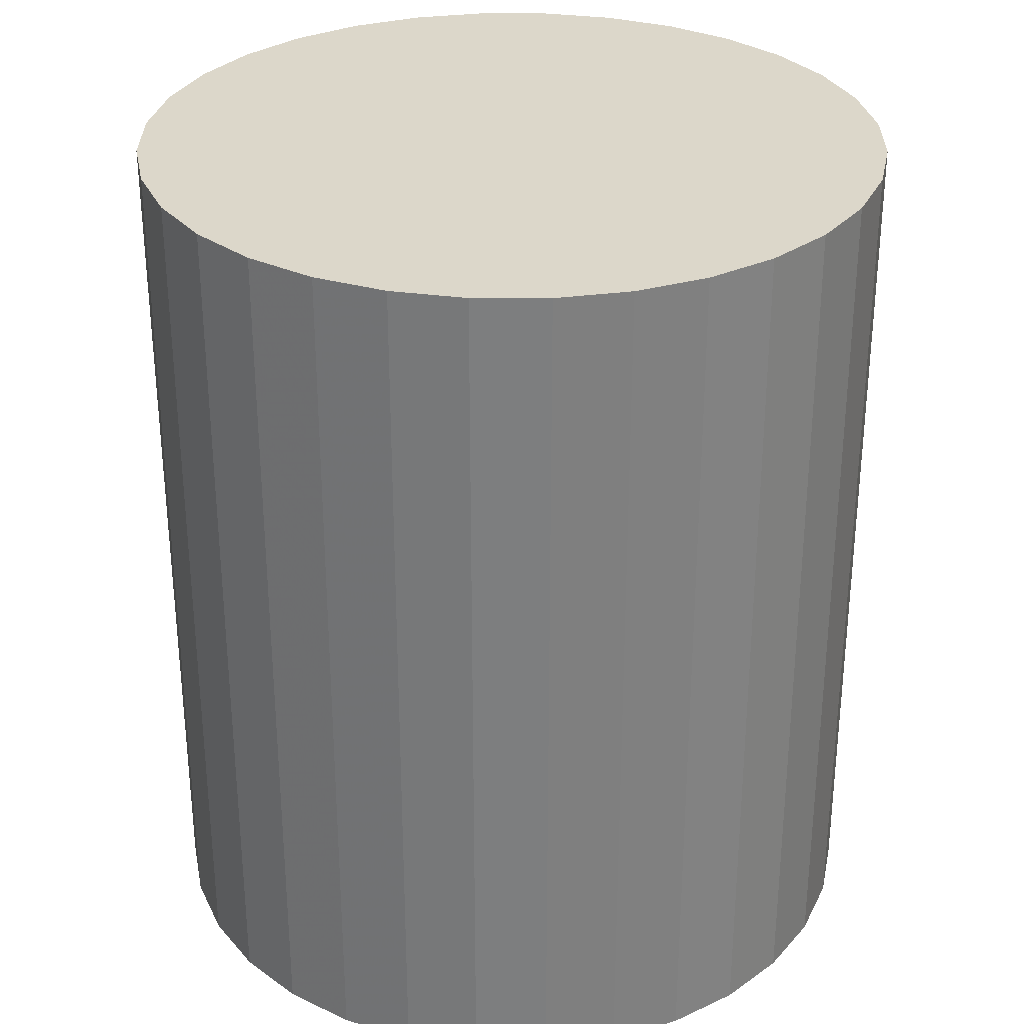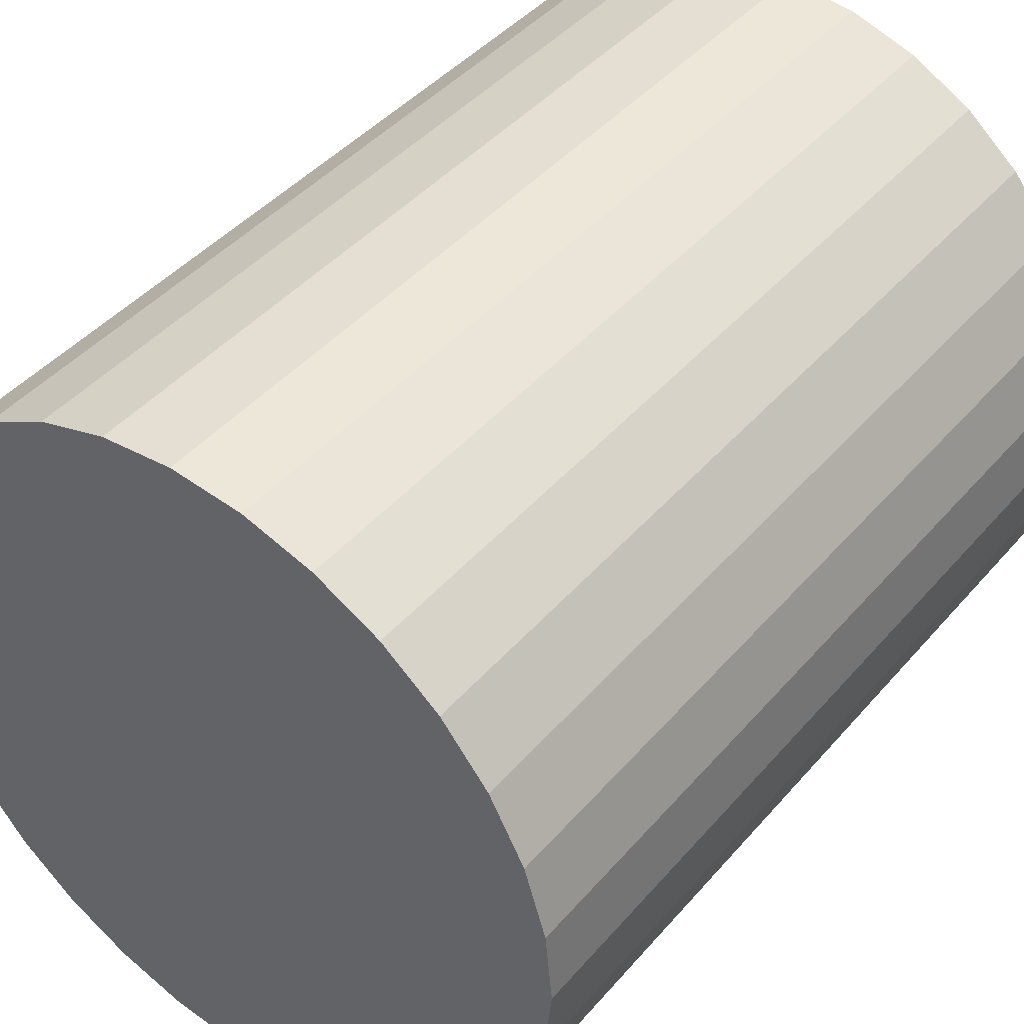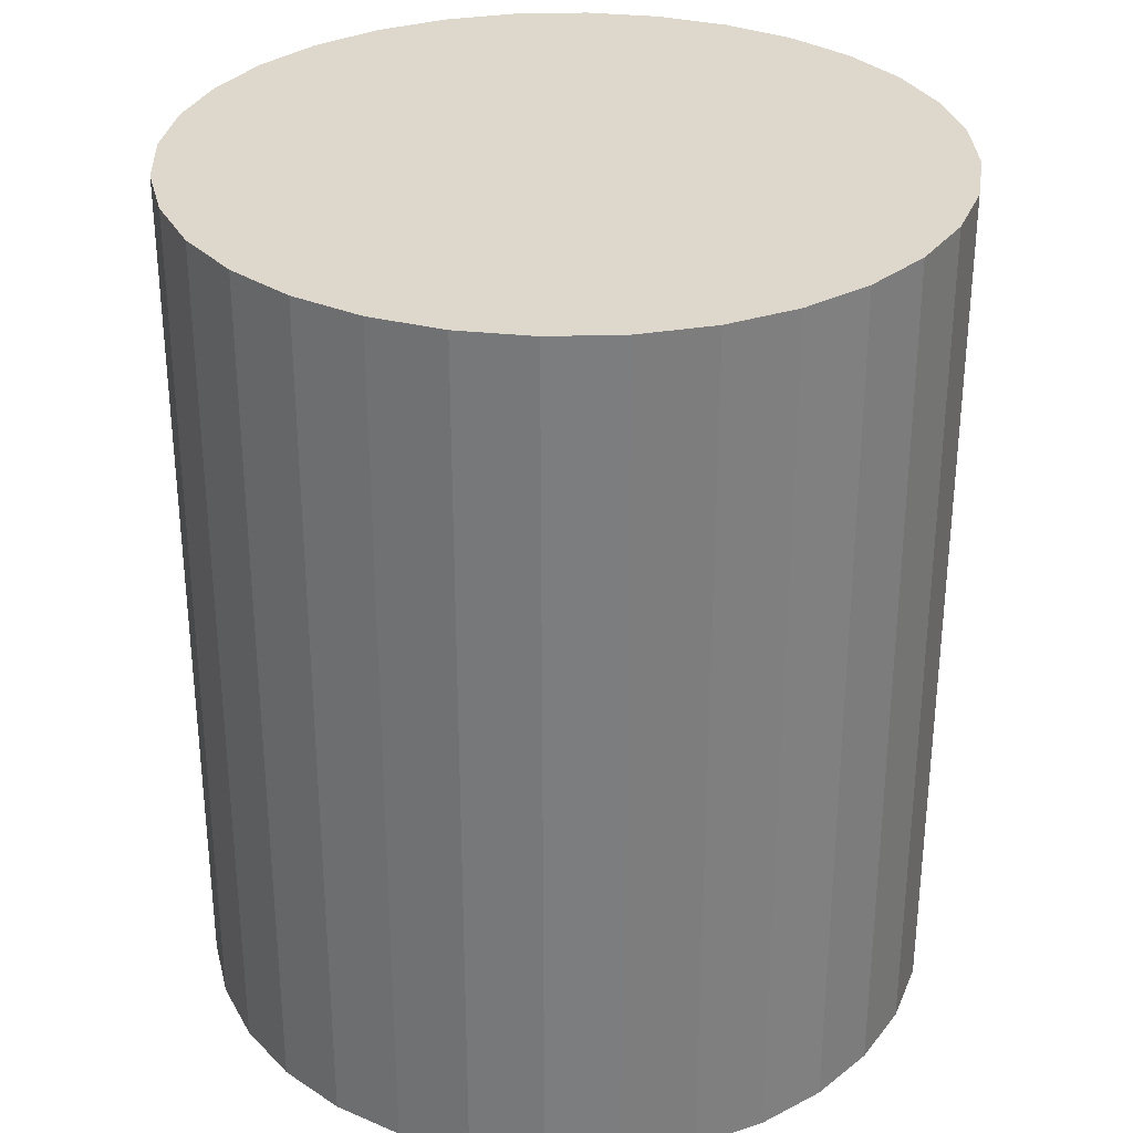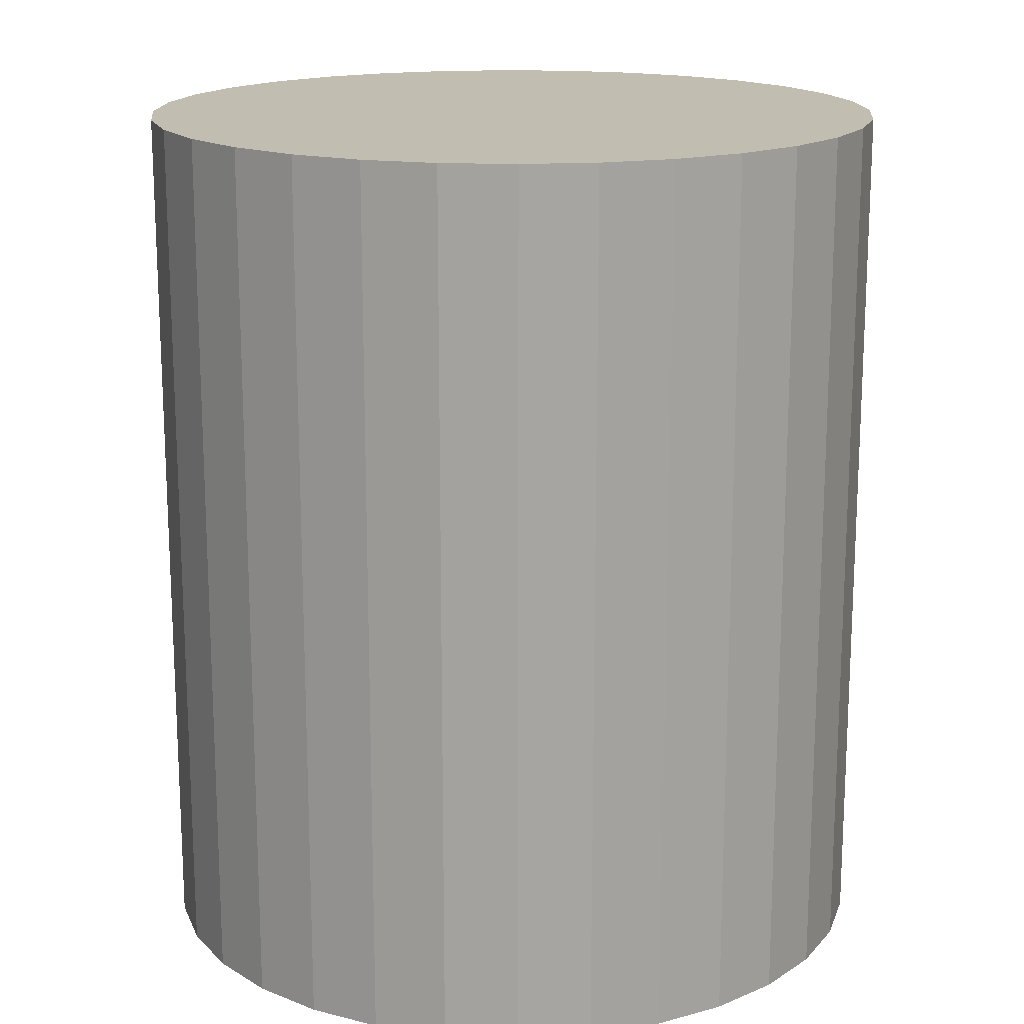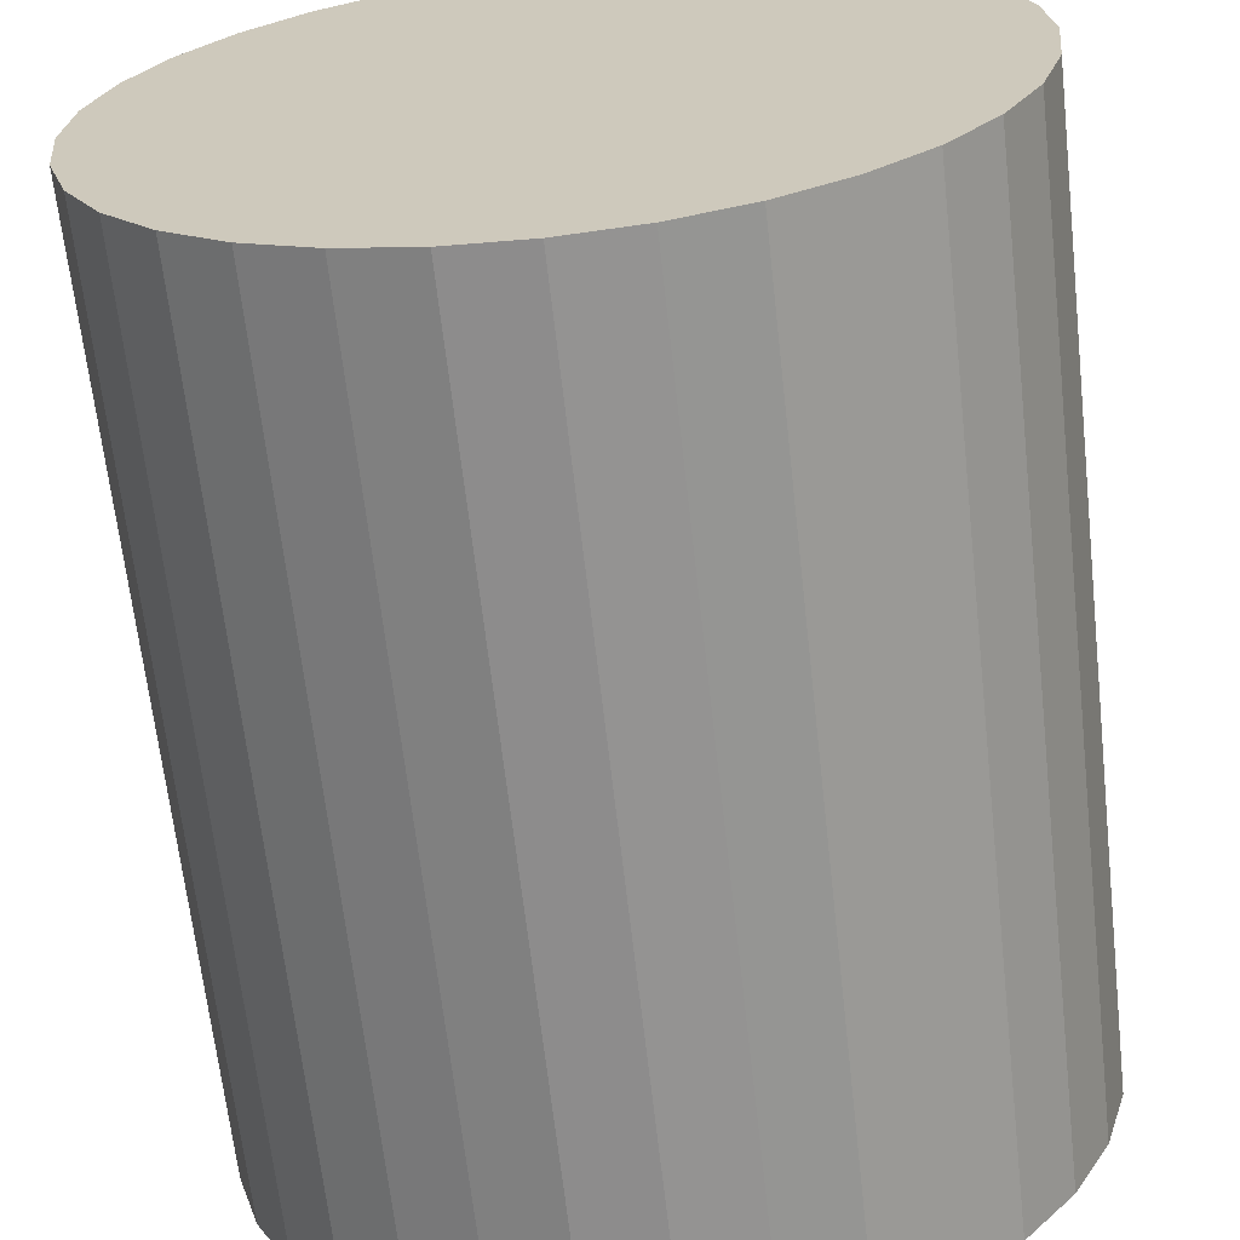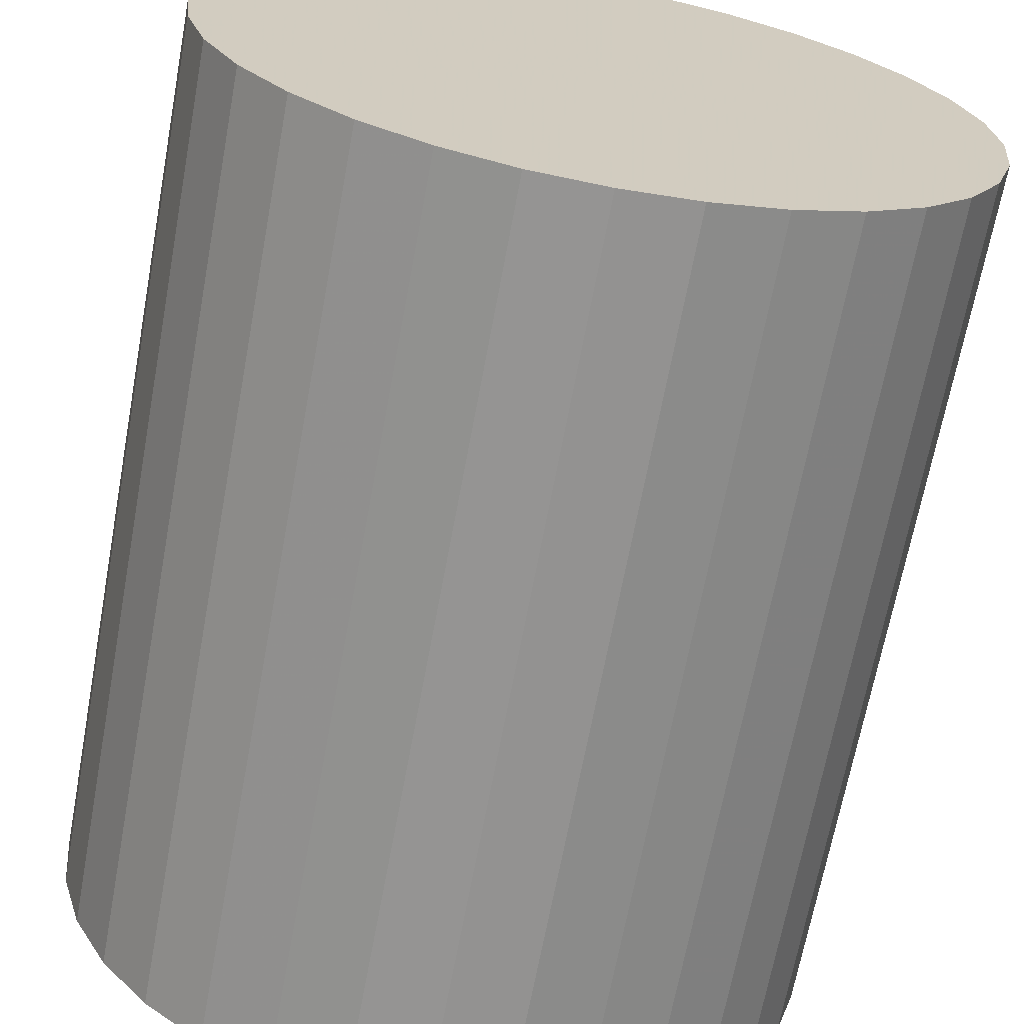
<metadata>
{"format":"obj","ext":"obj","renderer":"f3d","projection":"perspective","resolution":1024,"background":"white","views":[{"elev":30.7,"azim":118.3,"up":"+Z"},{"elev":43.2,"azim":-142.7,"up":"+Y"},{"elev":31.2,"azim":-41.8,"up":"+Z"},{"elev":16.7,"azim":134.1,"up":"+Z"},{"elev":-65.8,"azim":6.4,"up":"+Y"},{"elev":-67.1,"azim":-10.5,"up":"+Y"}]}
</metadata>
<code>
v 0 0 -0.03281
v 0.02803 0 -0.03281
v 0.02803 0 0.03281
v 0 0 0.03281
v 0.02749 0.005468 -0.03281
v 0.02749 0.005468 0.03281
v 0.02589 0.01073 -0.03281
v 0.02589 0.01073 0.03281
v 0.0233 0.01557 -0.03281
v 0.0233 0.01557 0.03281
v 0.01982 0.01982 -0.03281
v 0.01982 0.01982 0.03281
v 0.01557 0.0233 -0.03281
v 0.01557 0.0233 0.03281
v 0.01073 0.02589 -0.03281
v 0.01073 0.02589 0.03281
v 0.005468 0.02749 -0.03281
v 0.005468 0.02749 0.03281
v 0 0.02803 -0.03281
v 0 0.02803 0.03281
v -0.005468 0.02749 -0.03281
v -0.005468 0.02749 0.03281
v -0.01073 0.02589 -0.03281
v -0.01073 0.02589 0.03281
v -0.01557 0.0233 -0.03281
v -0.01557 0.0233 0.03281
v -0.01982 0.01982 -0.03281
v -0.01982 0.01982 0.03281
v -0.0233 0.01557 -0.03281
v -0.0233 0.01557 0.03281
v -0.02589 0.01073 -0.03281
v -0.02589 0.01073 0.03281
v -0.02749 0.005468 -0.03281
v -0.02749 0.005468 0.03281
v -0.02803 0 -0.03281
v -0.02803 0 0.03281
v -0.02749 -0.005468 -0.03281
v -0.02749 -0.005468 0.03281
v -0.02589 -0.01073 -0.03281
v -0.02589 -0.01073 0.03281
v -0.0233 -0.01557 -0.03281
v -0.0233 -0.01557 0.03281
v -0.01982 -0.01982 -0.03281
v -0.01982 -0.01982 0.03281
v -0.01557 -0.0233 -0.03281
v -0.01557 -0.0233 0.03281
v -0.01073 -0.02589 -0.03281
v -0.01073 -0.02589 0.03281
v -0.005468 -0.02749 -0.03281
v -0.005468 -0.02749 0.03281
v -0 -0.02803 -0.03281
v -0 -0.02803 0.03281
v 0.005468 -0.02749 -0.03281
v 0.005468 -0.02749 0.03281
v 0.01073 -0.02589 -0.03281
v 0.01073 -0.02589 0.03281
v 0.01557 -0.0233 -0.03281
v 0.01557 -0.0233 0.03281
v 0.01982 -0.01982 -0.03281
v 0.01982 -0.01982 0.03281
v 0.0233 -0.01557 -0.03281
v 0.0233 -0.01557 0.03281
v 0.02589 -0.01073 -0.03281
v 0.02589 -0.01073 0.03281
v 0.02749 -0.005468 -0.03281
v 0.02749 -0.005468 0.03281
f 2 1 5
f 2 5 3
f 3 5 6
f 3 6 4
f 5 1 7
f 5 7 6
f 6 7 8
f 6 8 4
f 7 1 9
f 7 9 8
f 8 9 10
f 8 10 4
f 9 1 11
f 9 11 10
f 10 11 12
f 10 12 4
f 11 1 13
f 11 13 12
f 12 13 14
f 12 14 4
f 13 1 15
f 13 15 14
f 14 15 16
f 14 16 4
f 15 1 17
f 15 17 16
f 16 17 18
f 16 18 4
f 17 1 19
f 17 19 18
f 18 19 20
f 18 20 4
f 19 1 21
f 19 21 20
f 20 21 22
f 20 22 4
f 21 1 23
f 21 23 22
f 22 23 24
f 22 24 4
f 23 1 25
f 23 25 24
f 24 25 26
f 24 26 4
f 25 1 27
f 25 27 26
f 26 27 28
f 26 28 4
f 27 1 29
f 27 29 28
f 28 29 30
f 28 30 4
f 29 1 31
f 29 31 30
f 30 31 32
f 30 32 4
f 31 1 33
f 31 33 32
f 32 33 34
f 32 34 4
f 33 1 35
f 33 35 34
f 34 35 36
f 34 36 4
f 35 1 37
f 35 37 36
f 36 37 38
f 36 38 4
f 37 1 39
f 37 39 38
f 38 39 40
f 38 40 4
f 39 1 41
f 39 41 40
f 40 41 42
f 40 42 4
f 41 1 43
f 41 43 42
f 42 43 44
f 42 44 4
f 43 1 45
f 43 45 44
f 44 45 46
f 44 46 4
f 45 1 47
f 45 47 46
f 46 47 48
f 46 48 4
f 47 1 49
f 47 49 48
f 48 49 50
f 48 50 4
f 49 1 51
f 49 51 50
f 50 51 52
f 50 52 4
f 51 1 53
f 51 53 52
f 52 53 54
f 52 54 4
f 53 1 55
f 53 55 54
f 54 55 56
f 54 56 4
f 55 1 57
f 55 57 56
f 56 57 58
f 56 58 4
f 57 1 59
f 57 59 58
f 58 59 60
f 58 60 4
f 59 1 61
f 59 61 60
f 60 61 62
f 60 62 4
f 61 1 63
f 61 63 62
f 62 63 64
f 62 64 4
f 63 1 65
f 63 65 64
f 64 65 66
f 64 66 4
f 65 1 2
f 65 2 66
f 66 2 3
f 66 3 4

</code>
